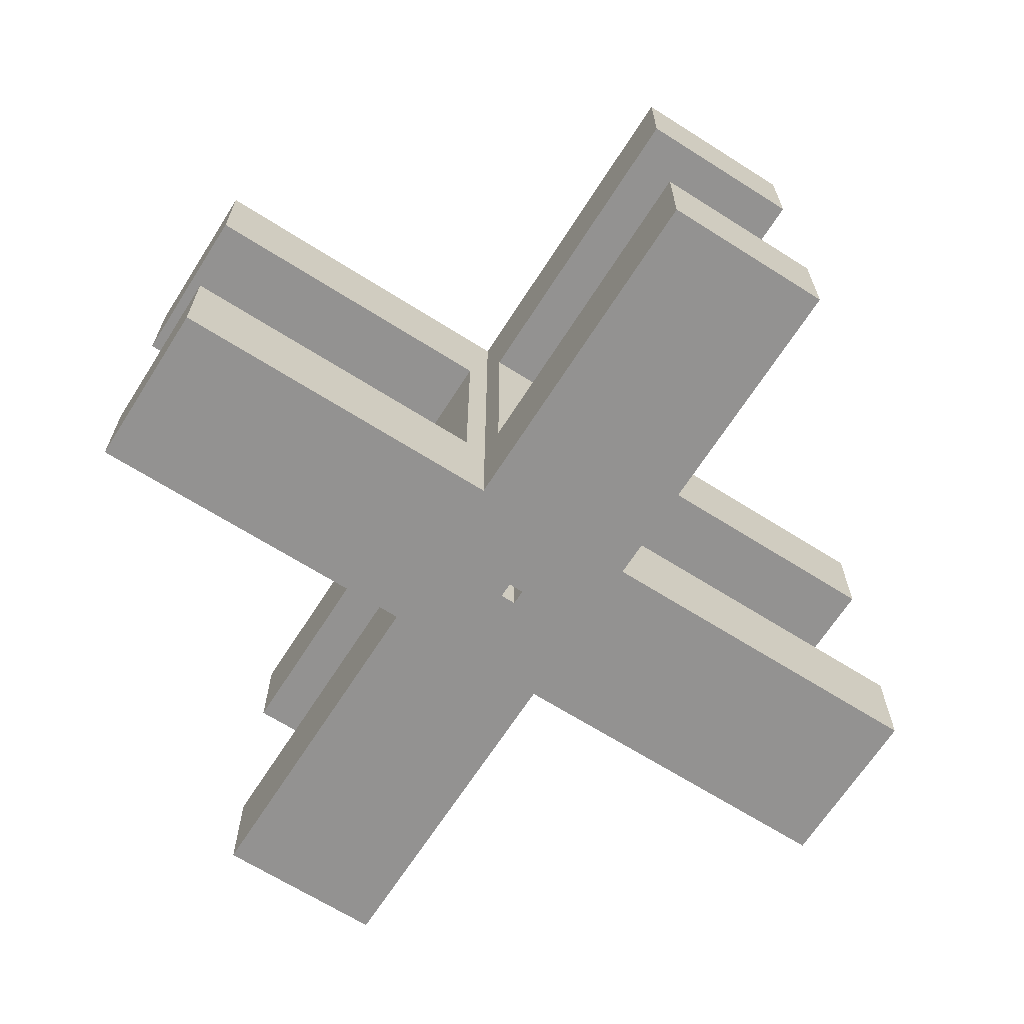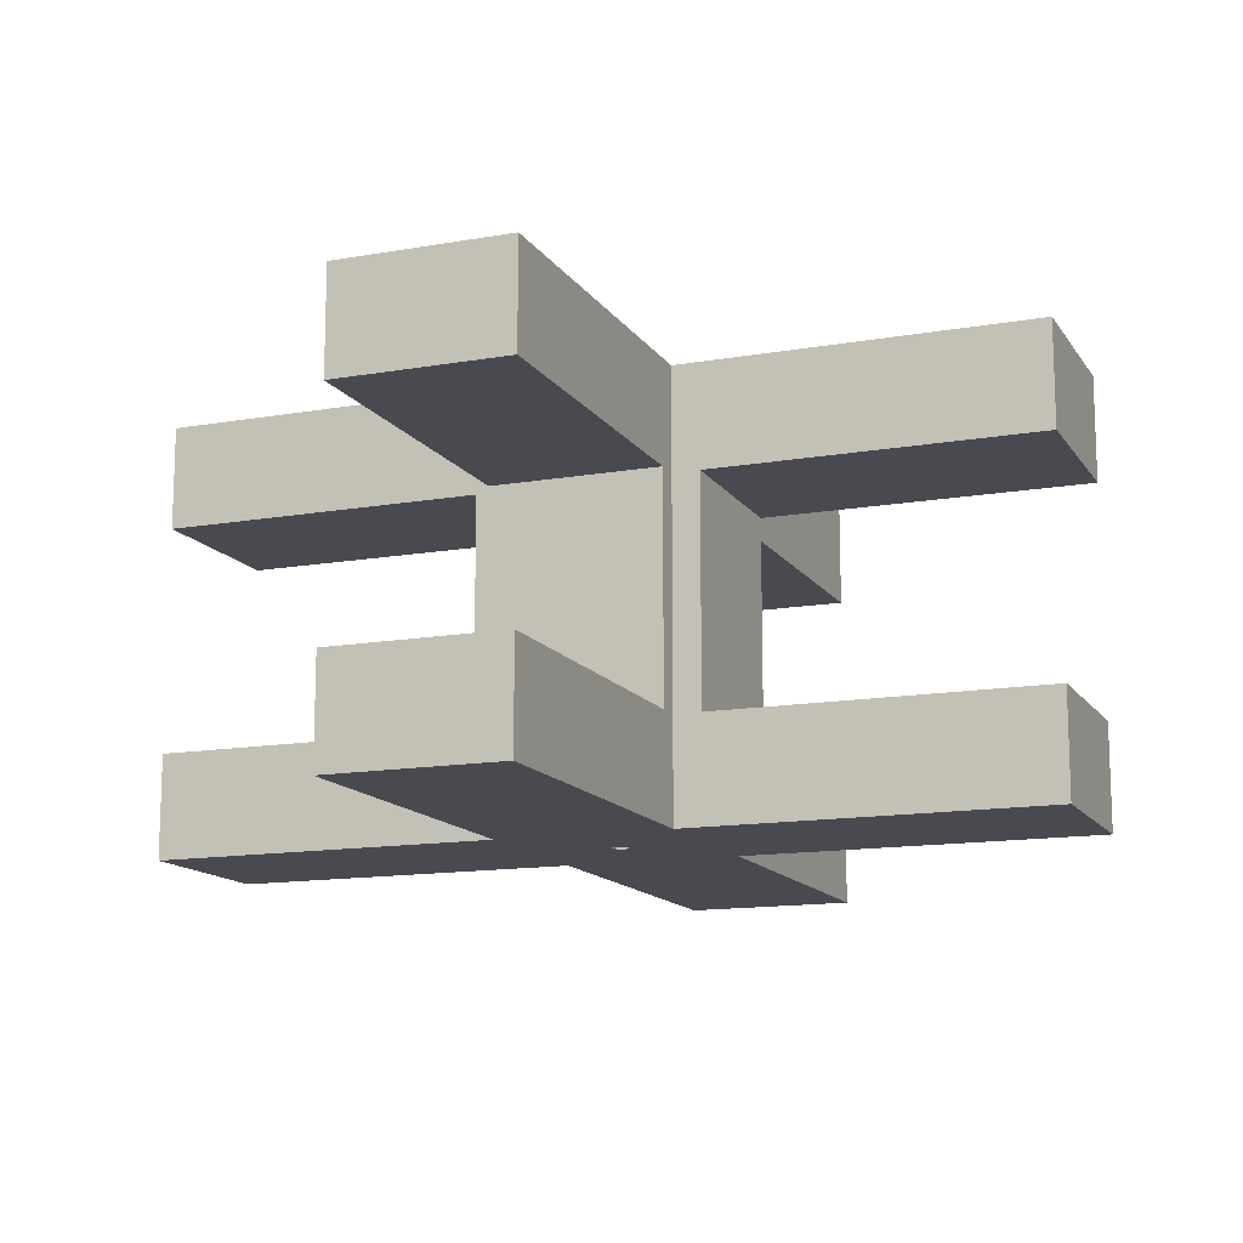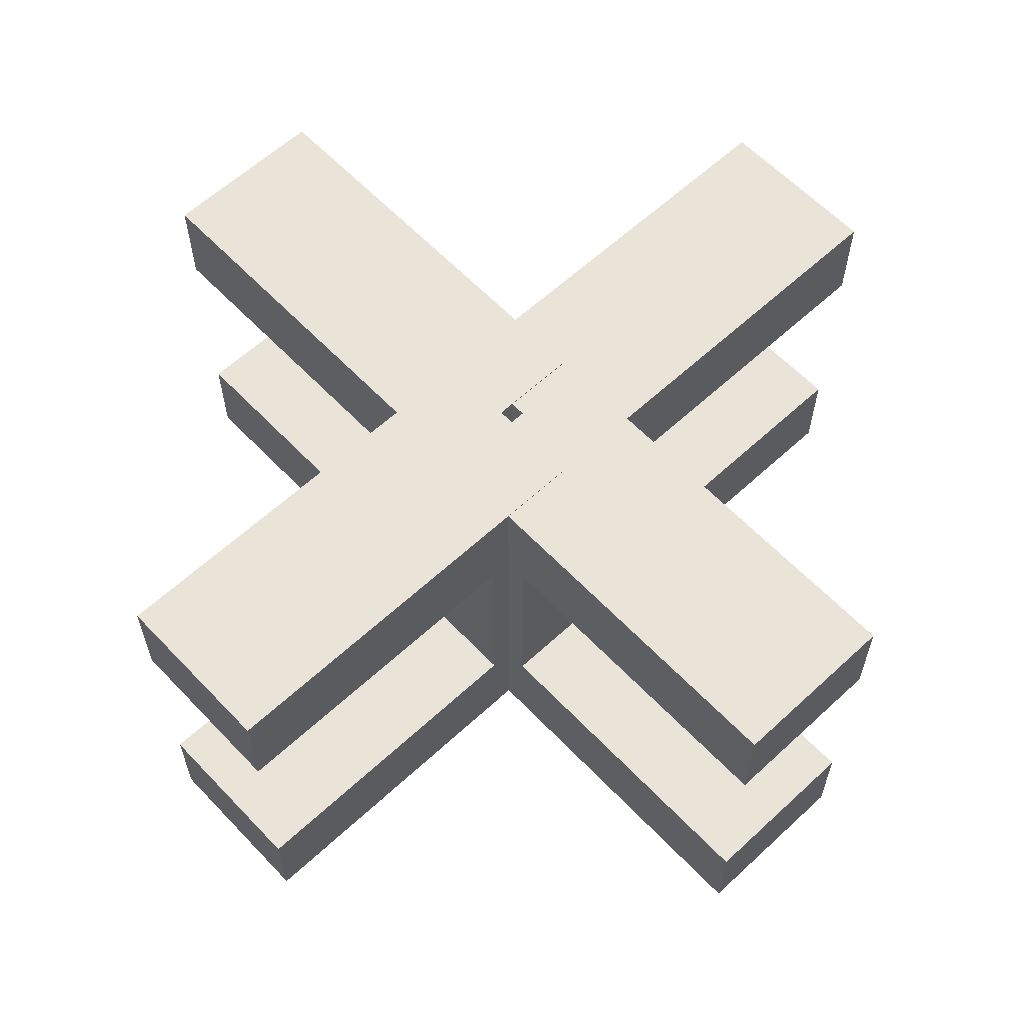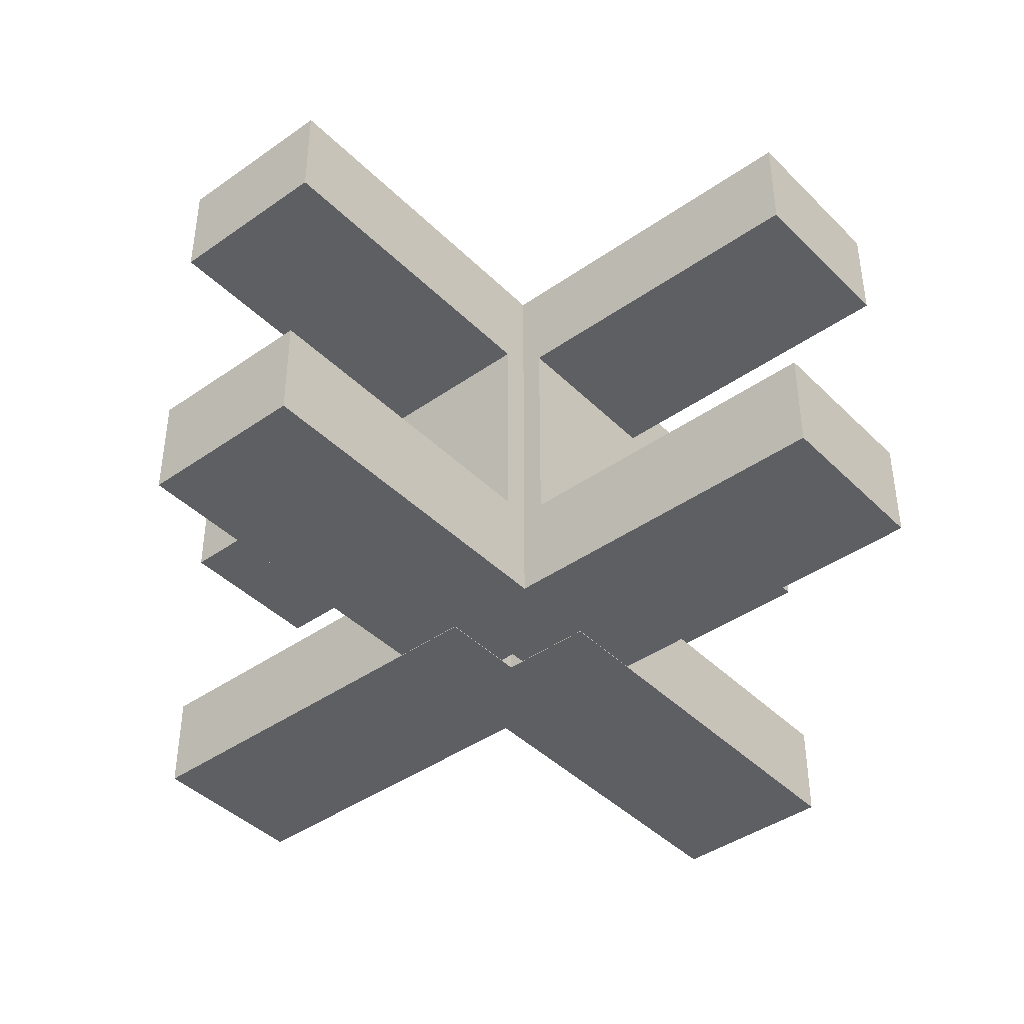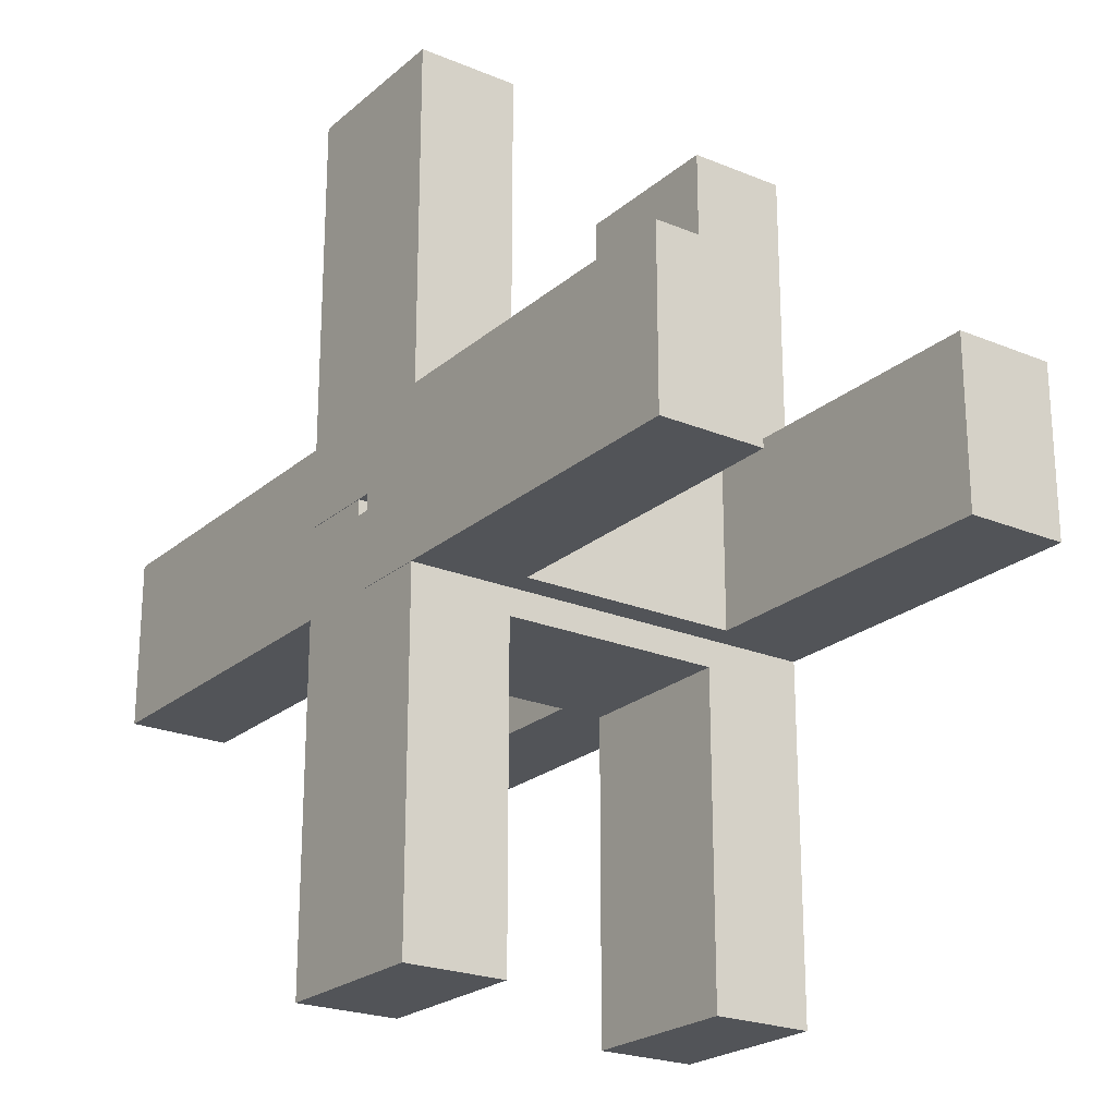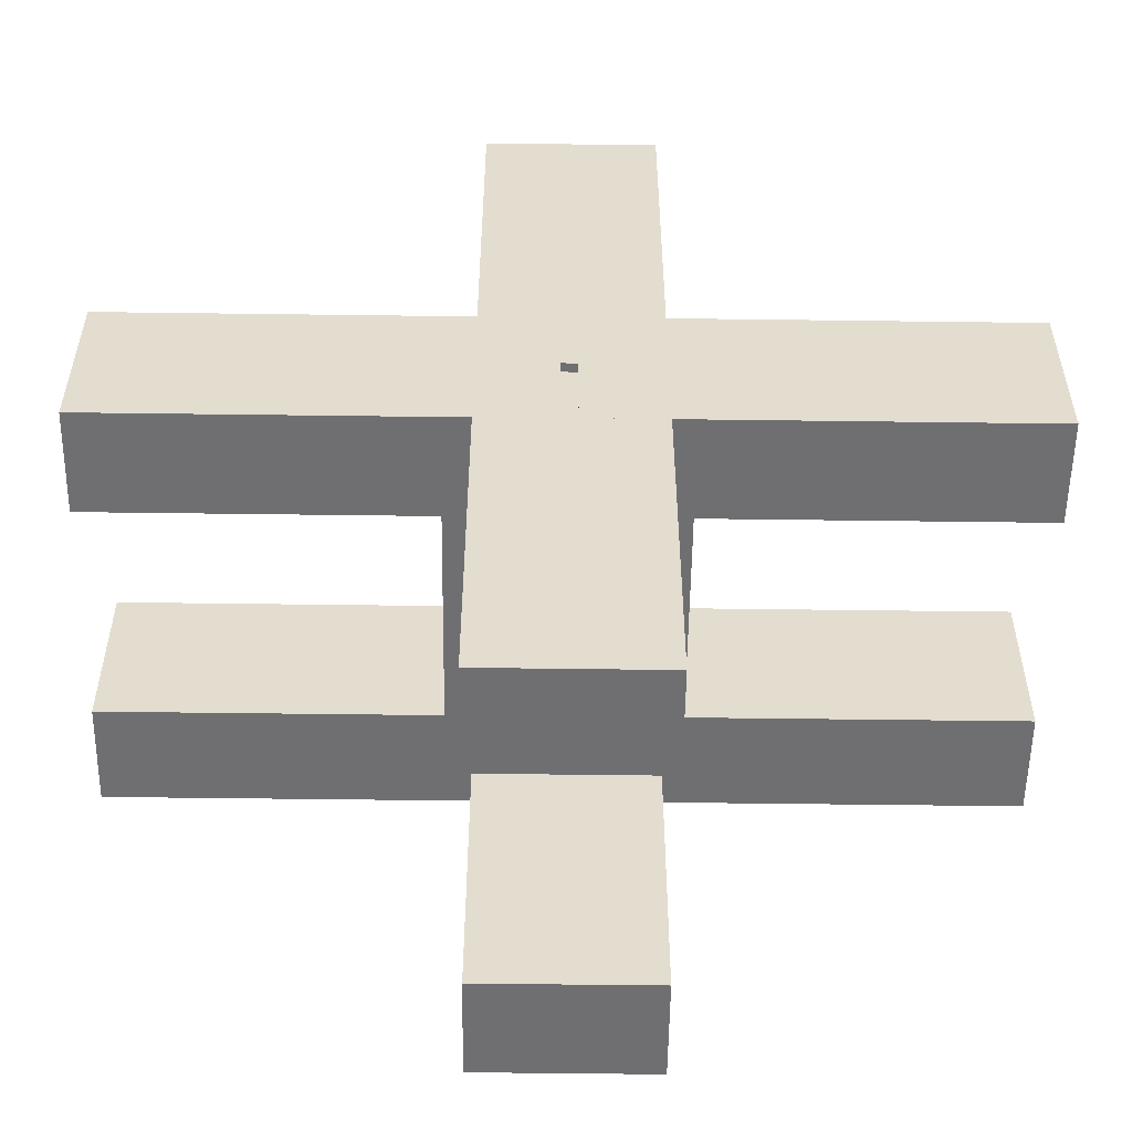
<metadata>
{"format":"obj","ext":"obj","renderer":"f3d","projection":"perspective","resolution":1024,"background":"white","views":[{"elev":-66.4,"azim":-122.5,"up":"+Z"},{"elev":-13.6,"azim":-158.5,"up":"+Z"},{"elev":60.9,"azim":136.7,"up":"+Z"},{"elev":-41.8,"azim":40.3,"up":"+Z"},{"elev":-22.8,"azim":-125.3,"up":"+Y"},{"elev":-54.7,"azim":-0.8,"up":"+Y"}]}
</metadata>
<code>
v  5.042 -25.53 -25.96
v  5.042 -0.5321 -25.96
v  5.042 -0.5321 -0.9577
v  5.042 -25.53 -0.9577
v  5.042 -25.53 -19.96
v  5.042 -6.532 -19.96
v  5.042 -6.532 -6.958
v  5.042 -25.53 -6.958
v  5.042 -25.53 -25.96
v  5.042 -0.5321 -25.96
v  5.042 -0.5321 -0.9577
v  5.042 -25.53 -0.9577
v  5.042 -25.53 -6.958
v  5.042 -6.532 -6.958
v  5.042 -6.532 -19.96
v  5.042 -25.53 -19.96
v  -4.958 -25.53 -25.96
v  -4.958 -0.5321 -25.96
v  -4.958 -0.5321 -0.9577
v  -4.958 -25.53 -0.9577
v  -4.958 -25.53 -6.958
v  -4.958 -6.532 -6.958
v  -4.958 -6.532 -19.96
v  -4.958 -25.53 -19.96
v  -4.958 -25.53 -25.96
v  -4.958 -0.5321 -25.96
v  -4.958 -0.5321 -0.9577
v  -4.958 -25.53 -0.9577
v  -4.958 -25.53 -19.96
v  -4.958 -6.532 -19.96
v  -4.958 -6.532 -6.958
v  -4.958 -25.53 -6.958
g C-Ext02
f 5 1 2
f 5 2 6
f 6 2 3
f 6 3 7
f 7 3 4
f 7 4 8
f 9 17 18
f 9 18 10
f 10 18 19
f 10 19 11
f 11 19 20
f 11 20 12
f 12 20 21
f 12 21 13
f 13 21 22
f 13 22 14
f 14 22 23
f 14 23 15
f 15 23 24
f 15 24 16
f 16 24 17
f 16 17 9
f 25 29 30
f 25 30 26
f 26 30 31
f 26 31 27
f 27 31 32
f 27 32 28
g
v  25.38 5.058 -25.96
v  0.3803 5.058 -25.96
v  0.3803 5.058 -0.9577
v  25.38 5.058 -0.9577
v  25.38 5.058 -19.96
v  6.38 5.058 -19.96
v  6.38 5.058 -6.958
v  25.38 5.058 -6.958
v  25.38 5.058 -25.96
v  0.3803 5.058 -25.96
v  0.3803 5.058 -0.9577
v  25.38 5.058 -0.9577
v  25.38 5.058 -6.958
v  6.38 5.058 -6.958
v  6.38 5.058 -19.96
v  25.38 5.058 -19.96
v  25.38 -4.942 -25.96
v  0.3803 -4.942 -25.96
v  0.3803 -4.942 -0.9577
v  25.38 -4.942 -0.9577
v  25.38 -4.942 -6.958
v  6.38 -4.942 -6.958
v  6.38 -4.942 -19.96
v  25.38 -4.942 -19.96
v  25.38 -4.942 -25.96
v  0.3803 -4.942 -25.96
v  0.3803 -4.942 -0.9577
v  25.38 -4.942 -0.9577
v  25.38 -4.942 -19.96
v  6.38 -4.942 -19.96
v  6.38 -4.942 -6.958
v  25.38 -4.942 -6.958
g C-Ext04
f 37 33 34
f 37 34 38
f 38 34 35
f 38 35 39
f 39 35 36
f 39 36 40
f 41 49 50
f 41 50 42
f 42 50 51
f 42 51 43
f 43 51 52
f 43 52 44
f 44 52 53
f 44 53 45
f 45 53 54
f 45 54 46
f 46 54 55
f 46 55 47
f 47 55 56
f 47 56 48
f 48 56 49
f 48 49 41
f 57 61 62
f 57 62 58
f 58 62 63
f 58 63 59
f 59 63 64
f 59 64 60
g
v  5.042 25.4 -25.99
v  5.042 0.3961 -25.99
v  5.042 0.3961 -0.99
v  5.042 25.4 -0.99
v  5.042 25.4 -19.99
v  5.042 6.396 -19.99
v  5.042 6.396 -6.99
v  5.042 25.4 -6.99
v  5.042 25.4 -25.99
v  5.042 0.3961 -25.99
v  5.042 0.3961 -0.99
v  5.042 25.4 -0.99
v  5.042 25.4 -6.99
v  5.042 6.396 -6.99
v  5.042 6.396 -19.99
v  5.042 25.4 -19.99
v  -4.958 25.4 -25.99
v  -4.958 0.3961 -25.99
v  -4.958 0.3961 -0.99
v  -4.958 25.4 -0.99
v  -4.958 25.4 -6.99
v  -4.958 6.396 -6.99
v  -4.958 6.396 -19.99
v  -4.958 25.4 -19.99
v  -4.958 25.4 -25.99
v  -4.958 0.3961 -25.99
v  -4.958 0.3961 -0.99
v  -4.958 25.4 -0.99
v  -4.958 25.4 -19.99
v  -4.958 6.396 -19.99
v  -4.958 6.396 -6.99
v  -4.958 25.4 -6.99
g C-Ext01
f 66 65 69
f 70 66 69
f 67 66 70
f 71 67 70
f 68 67 71
f 72 68 71
f 82 81 73
f 74 82 73
f 83 82 74
f 75 83 74
f 84 83 75
f 76 84 75
f 85 84 76
f 77 85 76
f 86 85 77
f 78 86 77
f 87 86 78
f 79 87 78
f 88 87 79
f 80 88 79
f 81 88 80
f 73 81 80
f 94 93 89
f 90 94 89
f 95 94 90
f 91 95 90
f 96 95 91
f 92 96 91
g
v  -25.55 5.058 -25.99
v  -0.5478 5.058 -25.99
v  -0.5478 5.058 -0.99
v  -25.55 5.058 -0.99
v  -25.55 5.058 -19.99
v  -6.548 5.058 -19.99
v  -6.548 5.058 -6.99
v  -25.55 5.058 -6.99
v  -25.55 5.058 -25.99
v  -0.5478 5.058 -25.99
v  -0.5478 5.058 -0.99
v  -25.55 5.058 -0.99
v  -25.55 5.058 -6.99
v  -6.548 5.058 -6.99
v  -6.548 5.058 -19.99
v  -25.55 5.058 -19.99
v  -25.55 -4.942 -25.99
v  -0.5478 -4.942 -25.99
v  -0.5478 -4.942 -0.99
v  -25.55 -4.942 -0.99
v  -25.55 -4.942 -6.99
v  -6.548 -4.942 -6.99
v  -6.548 -4.942 -19.99
v  -25.55 -4.942 -19.99
v  -25.55 -4.942 -25.99
v  -0.5478 -4.942 -25.99
v  -0.5478 -4.942 -0.99
v  -25.55 -4.942 -0.99
v  -25.55 -4.942 -19.99
v  -6.548 -4.942 -19.99
v  -6.548 -4.942 -6.99
v  -25.55 -4.942 -6.99
g C-Ext03
f 98 97 101
f 102 98 101
f 99 98 102
f 103 99 102
f 100 99 103
f 104 100 103
f 114 113 105
f 106 114 105
f 115 114 106
f 107 115 106
f 116 115 107
f 108 116 107
f 117 116 108
f 109 117 108
f 118 117 109
f 110 118 109
f 119 118 110
f 111 119 110
f 120 119 111
f 112 120 111
f 113 120 112
f 105 113 112
f 126 125 121
f 122 126 121
f 127 126 122
f 123 127 122
f 128 127 123
f 124 128 123
g

</code>
